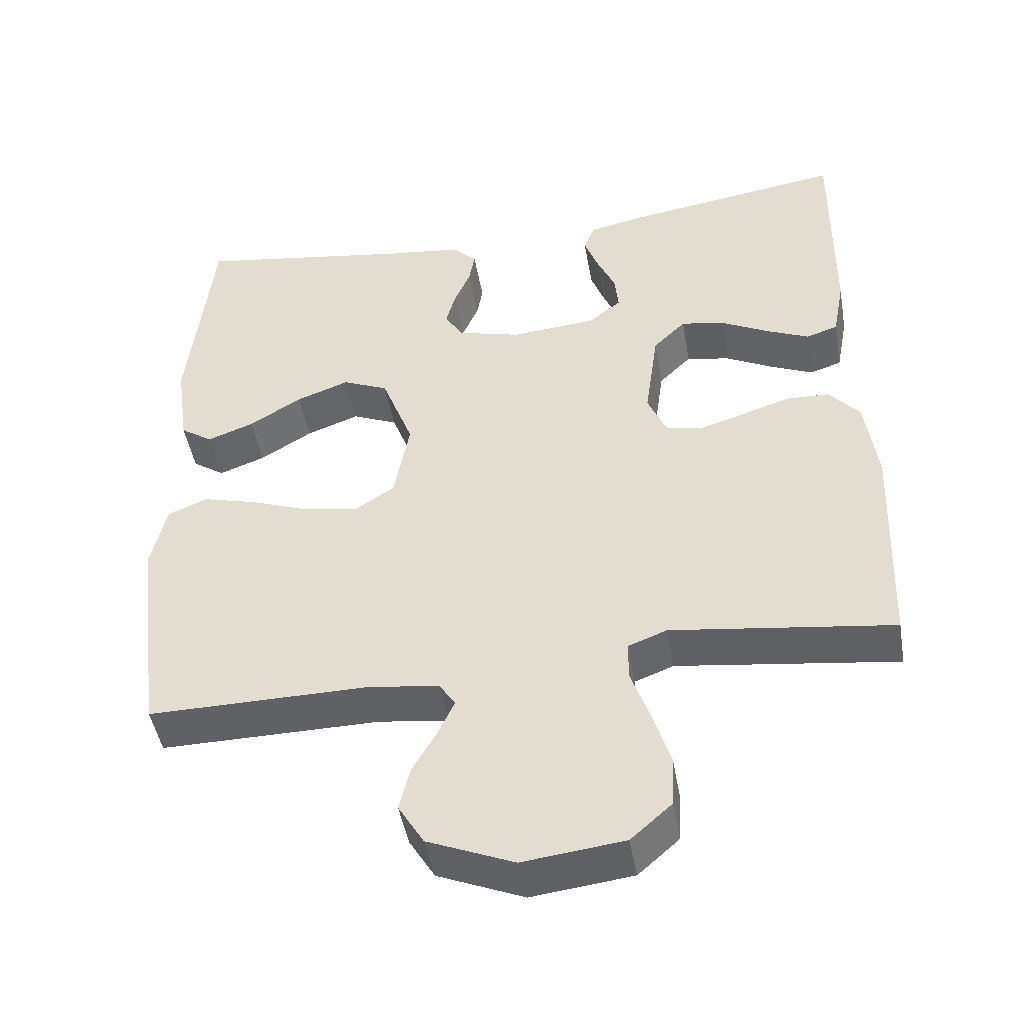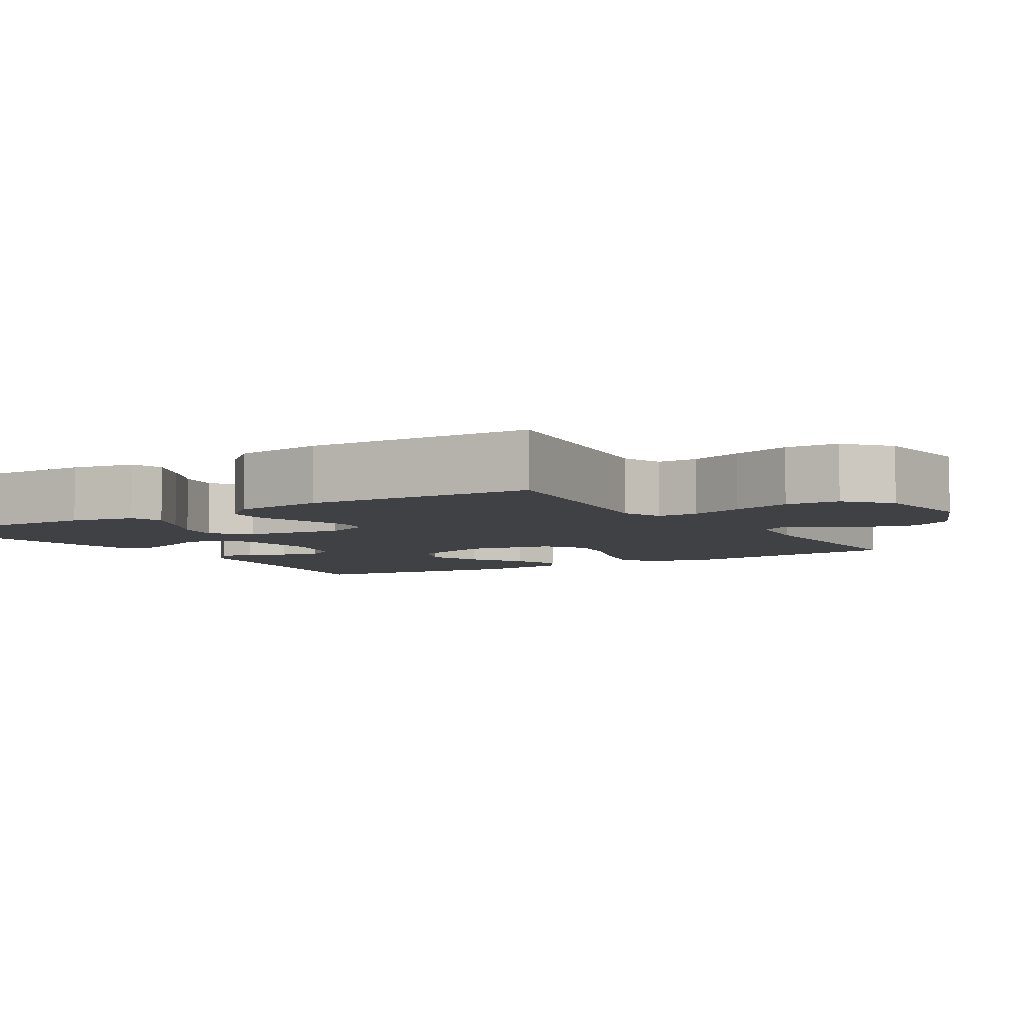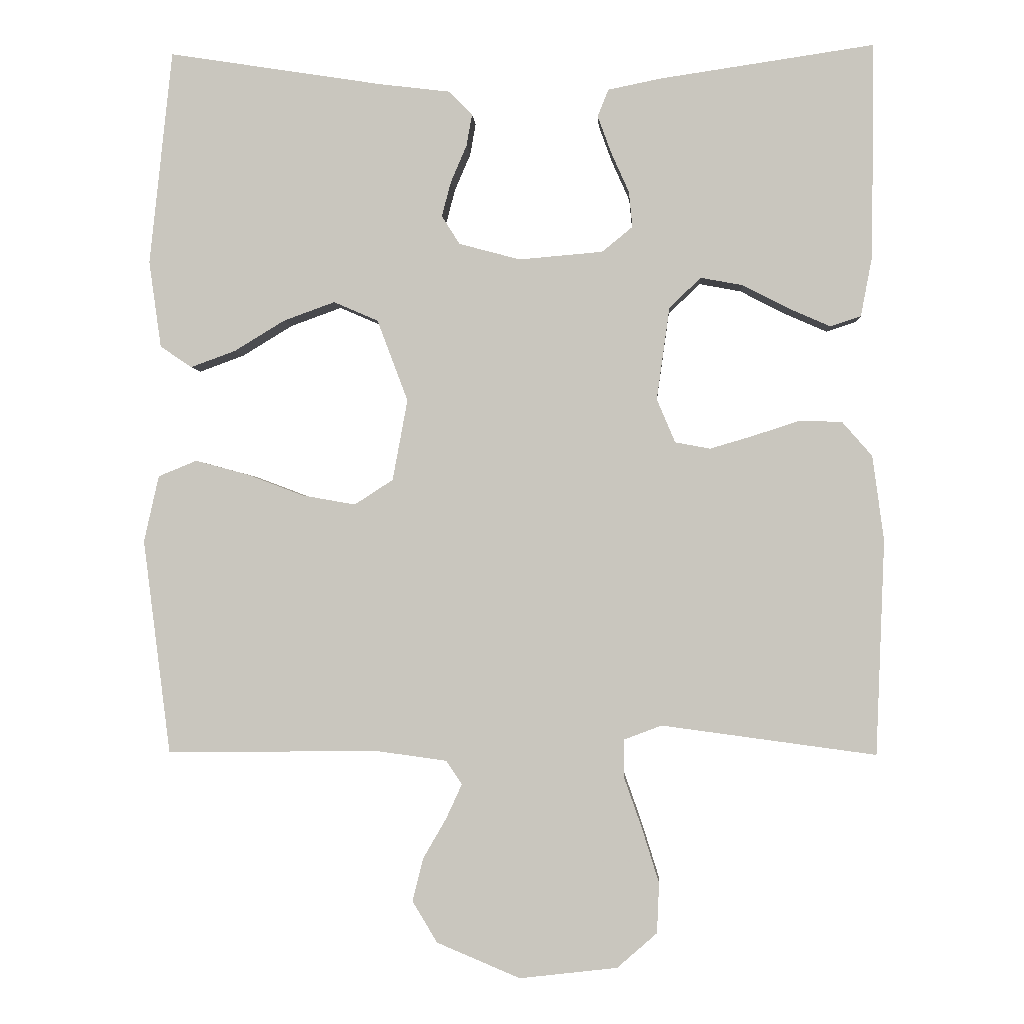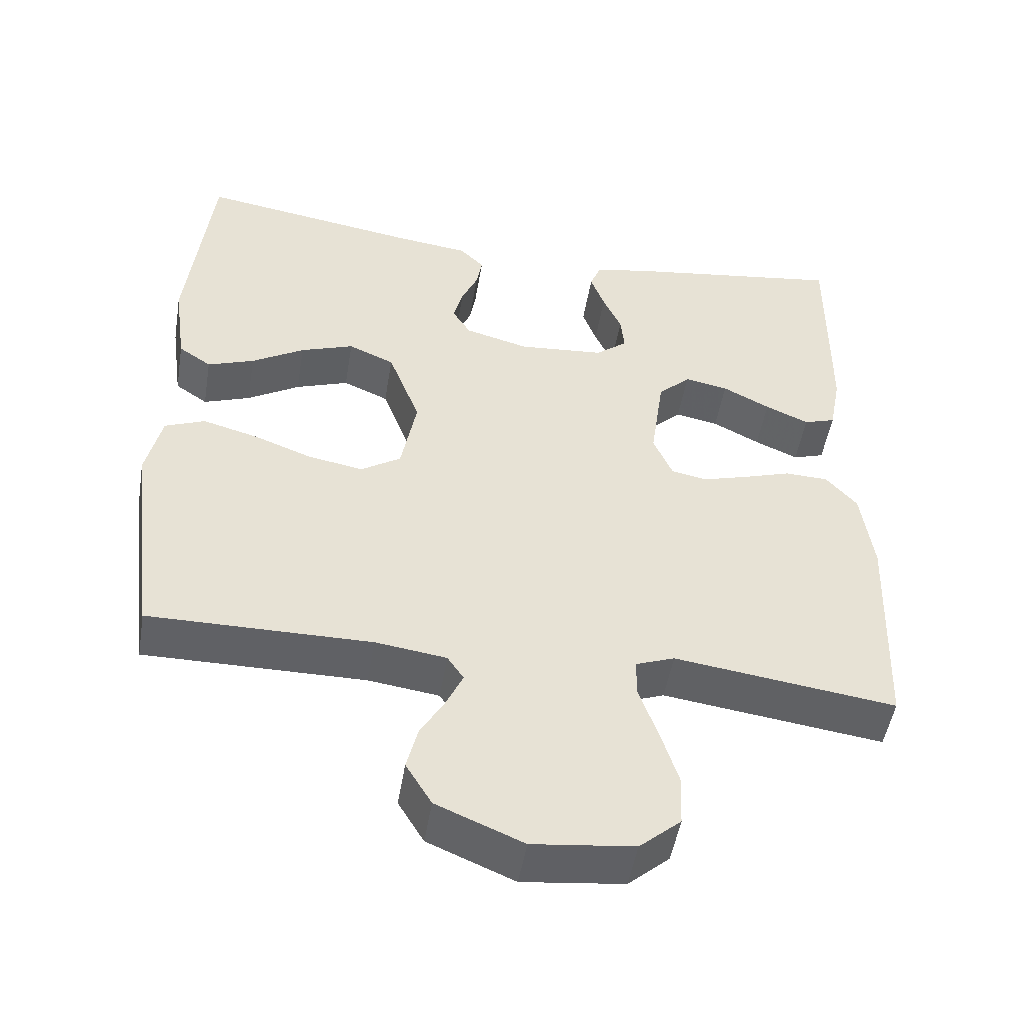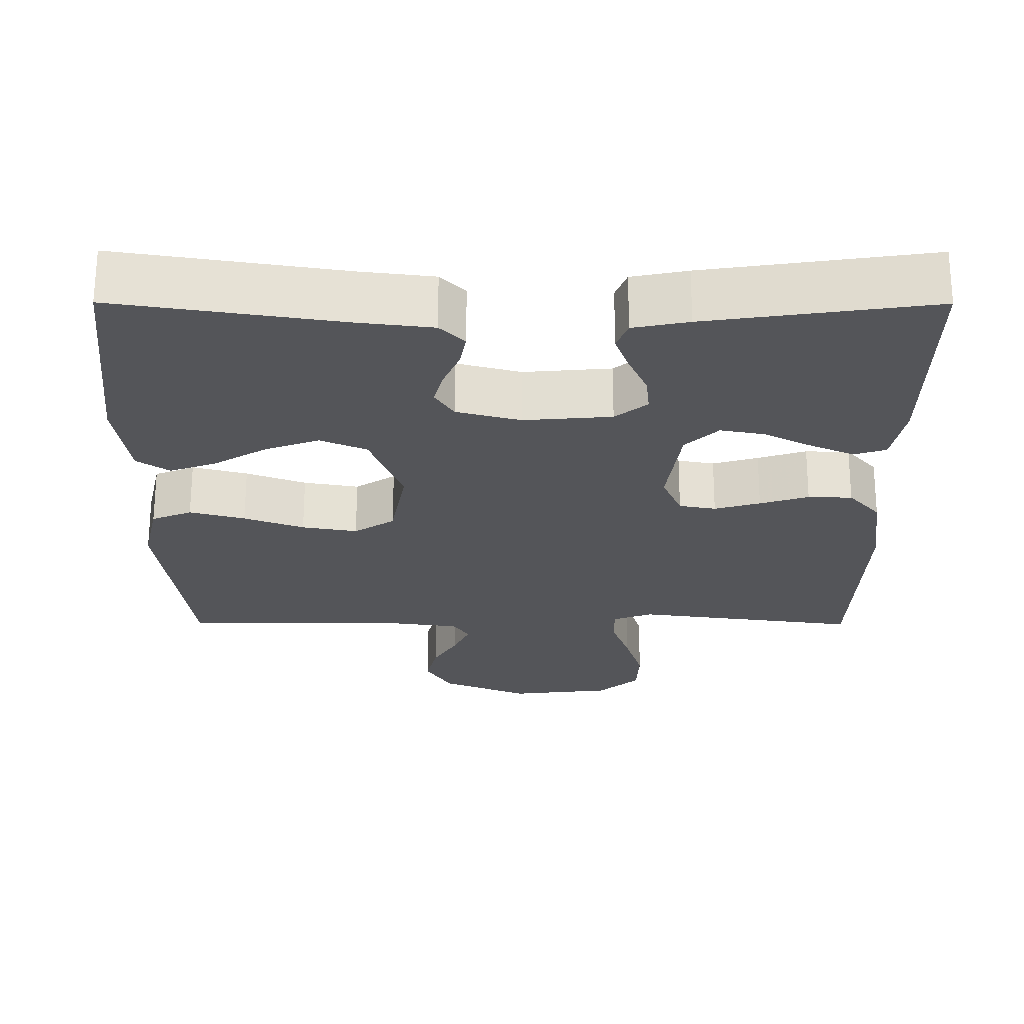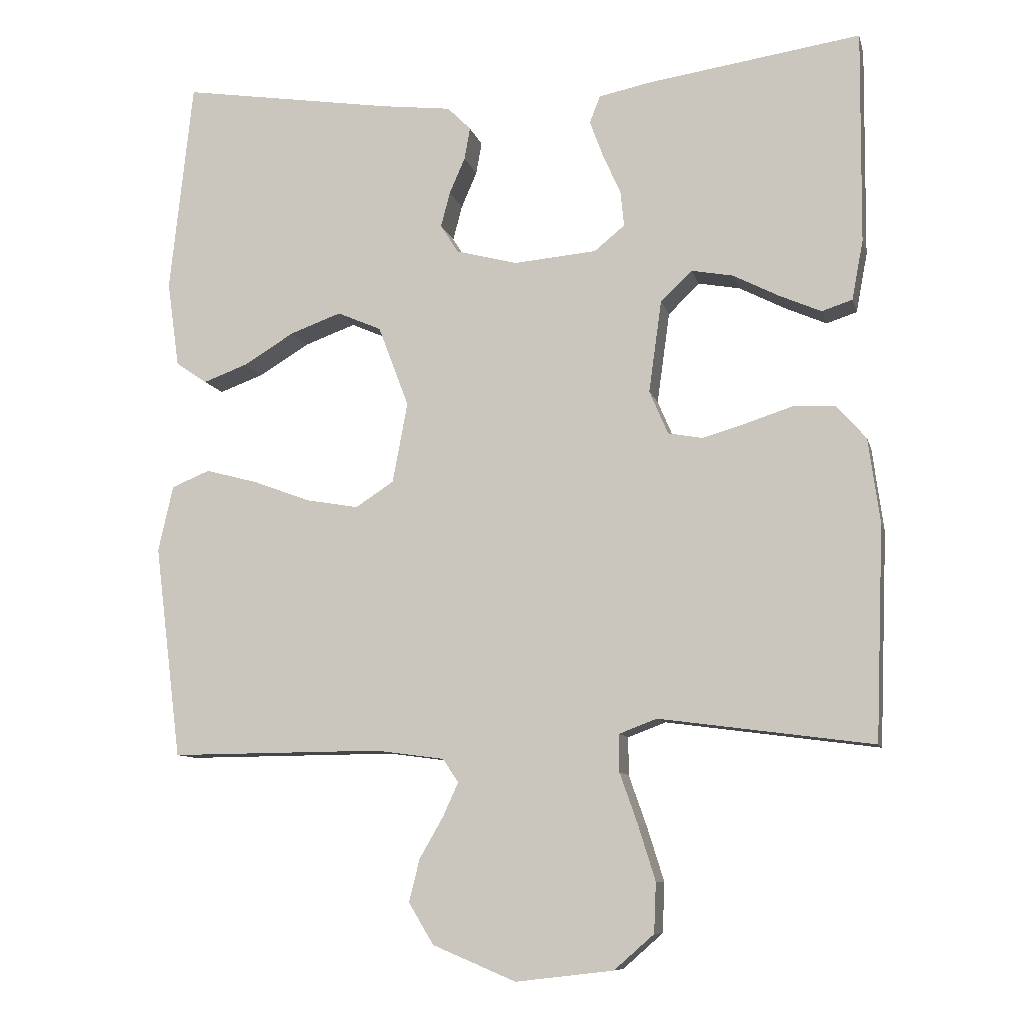
<metadata>
{"format":"obj","ext":"obj","renderer":"f3d","projection":"perspective","resolution":1024,"background":"white","views":[{"elev":-46.7,"azim":9.9,"up":"+Z"},{"elev":-5.6,"azim":121.9,"up":"+Y"},{"elev":-1.6,"azim":3.3,"up":"+Z"},{"elev":-49.9,"azim":-9.4,"up":"+Z"},{"elev":65.3,"azim":0.1,"up":"+Z"},{"elev":-9.6,"azim":13.3,"up":"+Z"}]}
</metadata>
<code>
v -0.5 0.07 0.5
v -0.2 0.07 0.453
v -0.101 0.07 0.441
v -0.068 0.07 0.408
v -0.076 0.07 0.363
v -0.098 0.07 0.312
v -0.111 0.07 0.263
v -0.086 0.07 0.223
v 0 0.07 0.2
v 0.117 0.07 0.21
v 0.16 0.07 0.245
v 0.155 0.07 0.295
v 0.13 0.07 0.351
v 0.111 0.07 0.403
v 0.126 0.07 0.441
v 0.2 0.07 0.456
v 0.5 0.07 0.5
v 0.497 0.07 0.2
v 0.481 0.07 0.116
v 0.438 0.07 0.102
v 0.379 0.07 0.128
v 0.315 0.07 0.161
v 0.256 0.07 0.172
v 0.212 0.07 0.129
v 0.194 0.07 0
v 0.22 0.07 -0.061
v 0.269 0.07 -0.07
v 0.33 0.07 -0.052
v 0.395 0.07 -0.031
v 0.454 0.07 -0.033
v 0.496 0.07 -0.081
v 0.512 0.07 -0.2
v 0.5 0.07 -0.5
v 0.2 0.07 -0.46
v 0.147 0.07 -0.48
v 0.147 0.07 -0.533
v 0.172 0.07 -0.604
v 0.196 0.07 -0.681
v 0.193 0.07 -0.751
v 0.137 0.07 -0.8
v 0 0.07 -0.816
v -0.117 0.07 -0.767
v -0.152 0.07 -0.709
v -0.137 0.07 -0.649
v -0.104 0.07 -0.592
v -0.082 0.07 -0.544
v -0.104 0.07 -0.511
v -0.2 0.07 -0.498
v -0.5 0.07 -0.5
v -0.538 0.07 -0.2
v -0.517 0.07 -0.107
v -0.463 0.07 -0.085
v -0.389 0.07 -0.105
v -0.309 0.07 -0.135
v -0.235 0.07 -0.148
v -0.181 0.07 -0.113
v -0.16 0.07 0
v -0.203 0.07 0.114
v -0.265 0.07 0.141
v -0.337 0.07 0.115
v -0.408 0.07 0.072
v -0.471 0.07 0.049
v -0.515 0.07 0.079
v -0.532 0.07 0.2
v -0.5 0 0.5
v -0.2 0 0.453
v -0.101 0 0.441
v -0.068 0 0.408
v -0.076 0 0.363
v -0.098 0 0.312
v -0.111 0 0.263
v -0.086 0 0.223
v 0 0 0.2
v 0.117 0 0.21
v 0.16 0 0.245
v 0.155 0 0.295
v 0.13 0 0.351
v 0.111 0 0.403
v 0.126 0 0.441
v 0.2 0 0.456
v 0.5 0 0.5
v 0.497 0 0.2
v 0.481 0 0.116
v 0.438 0 0.102
v 0.379 0 0.128
v 0.315 0 0.161
v 0.256 0 0.172
v 0.212 0 0.129
v 0.194 0 0
v 0.22 0 -0.061
v 0.269 0 -0.07
v 0.33 0 -0.052
v 0.395 0 -0.031
v 0.454 0 -0.033
v 0.496 0 -0.081
v 0.512 0 -0.2
v 0.5 0 -0.5
v 0.2 0 -0.46
v 0.147 0 -0.48
v 0.147 0 -0.533
v 0.172 0 -0.604
v 0.196 0 -0.681
v 0.193 0 -0.751
v 0.137 0 -0.8
v 0 0 -0.816
v -0.117 0 -0.767
v -0.152 0 -0.709
v -0.137 0 -0.649
v -0.104 0 -0.592
v -0.082 0 -0.544
v -0.104 0 -0.511
v -0.2 0 -0.498
v -0.5 0 -0.5
v -0.538 0 -0.2
v -0.517 0 -0.107
v -0.463 0 -0.085
v -0.389 0 -0.105
v -0.309 0 -0.135
v -0.235 0 -0.148
v -0.181 0 -0.113
v -0.16 0 0
v -0.203 0 0.114
v -0.265 0 0.141
v -0.337 0 0.115
v -0.408 0 0.072
v -0.471 0 0.049
v -0.515 0 0.079
v -0.532 0 0.2
f 64 1 2
f 63 64 2
f 62 63 2
f 61 62 2
f 60 61 2
f 4 5 6
f 3 4 6
f 2 3 6
f 60 2 6
f 59 60 6
f 58 59 6 7
f 57 58 7 8
f 56 57 8 9
f 52 53 54
f 51 52 54
f 50 51 54
f 49 50 54
f 48 49 54
f 47 48 54 55
f 46 47 55 56
f 43 44 45
f 42 43 45
f 41 42 45
f 40 41 45
f 39 40 45
f 38 39 45
f 37 38 45
f 36 37 45
f 35 36 45 46
f 56 9 10
f 46 56 10
f 35 46 10
f 34 35 10
f 32 33 34
f 31 32 34
f 30 31 34
f 29 30 34
f 28 29 34
f 20 21 22
f 19 20 22
f 18 19 22
f 17 18 22
f 16 17 22
f 15 16 22
f 14 15 22
f 13 14 22
f 12 13 22
f 11 12 22 23
f 10 11 23 24
f 27 28 34
f 26 27 34
f 25 26 34
f 25 34 10
f 10 24 25
f 66 65 128
f 66 128 127
f 66 127 126
f 66 126 125
f 66 125 124
f 70 69 68
f 70 68 67
f 70 67 66
f 70 66 124
f 70 124 123
f 71 70 123 122
f 72 71 122 121
f 73 72 121 120
f 118 117 116
f 118 116 115
f 118 115 114
f 118 114 113
f 118 113 112
f 119 118 112 111
f 120 119 111 110
f 109 108 107
f 109 107 106
f 109 106 105
f 109 105 104
f 109 104 103
f 109 103 102
f 109 102 101
f 109 101 100
f 110 109 100 99
f 74 73 120
f 74 120 110
f 74 110 99
f 74 99 98
f 98 97 96
f 98 96 95
f 98 95 94
f 98 94 93
f 98 93 92
f 86 85 84
f 86 84 83
f 86 83 82
f 86 82 81
f 86 81 80
f 86 80 79
f 86 79 78
f 86 78 77
f 86 77 76
f 87 86 76 75
f 88 87 75 74
f 98 92 91
f 98 91 90
f 98 90 89
f 74 98 89
f 89 88 74
f 1 65 66 2
f 2 66 67 3
f 3 67 68 4
f 4 68 69 5
f 5 69 70 6
f 6 70 71 7
f 7 71 72 8
f 8 72 73 9
f 9 73 74 10
f 10 74 75 11
f 11 75 76 12
f 12 76 77 13
f 13 77 78 14
f 14 78 79 15
f 15 79 80 16
f 16 80 81 17
f 17 81 82 18
f 18 82 83 19
f 19 83 84 20
f 20 84 85 21
f 21 85 86 22
f 22 86 87 23
f 23 87 88 24
f 24 88 89 25
f 25 89 90 26
f 26 90 91 27
f 27 91 92 28
f 28 92 93 29
f 29 93 94 30
f 30 94 95 31
f 31 95 96 32
f 32 96 97 33
f 33 97 98 34
f 34 98 99 35
f 35 99 100 36
f 36 100 101 37
f 37 101 102 38
f 38 102 103 39
f 39 103 104 40
f 40 104 105 41
f 41 105 106 42
f 42 106 107 43
f 43 107 108 44
f 44 108 109 45
f 45 109 110 46
f 46 110 111 47
f 47 111 112 48
f 48 112 113 49
f 49 113 114 50
f 50 114 115 51
f 51 115 116 52
f 52 116 117 53
f 53 117 118 54
f 54 118 119 55
f 55 119 120 56
f 56 120 121 57
f 57 121 122 58
f 58 122 123 59
f 59 123 124 60
f 60 124 125 61
f 61 125 126 62
f 62 126 127 63
f 63 127 128 64
f 64 128 65 1

</code>
